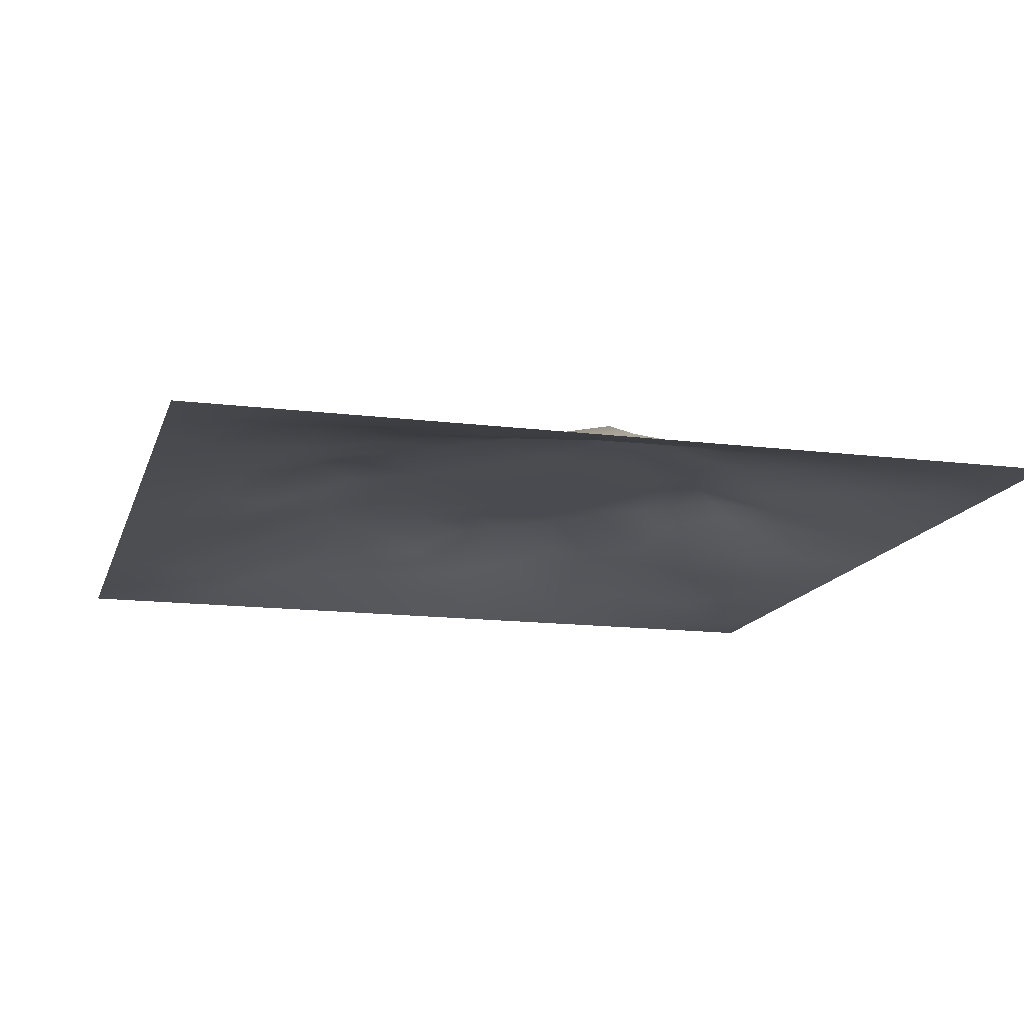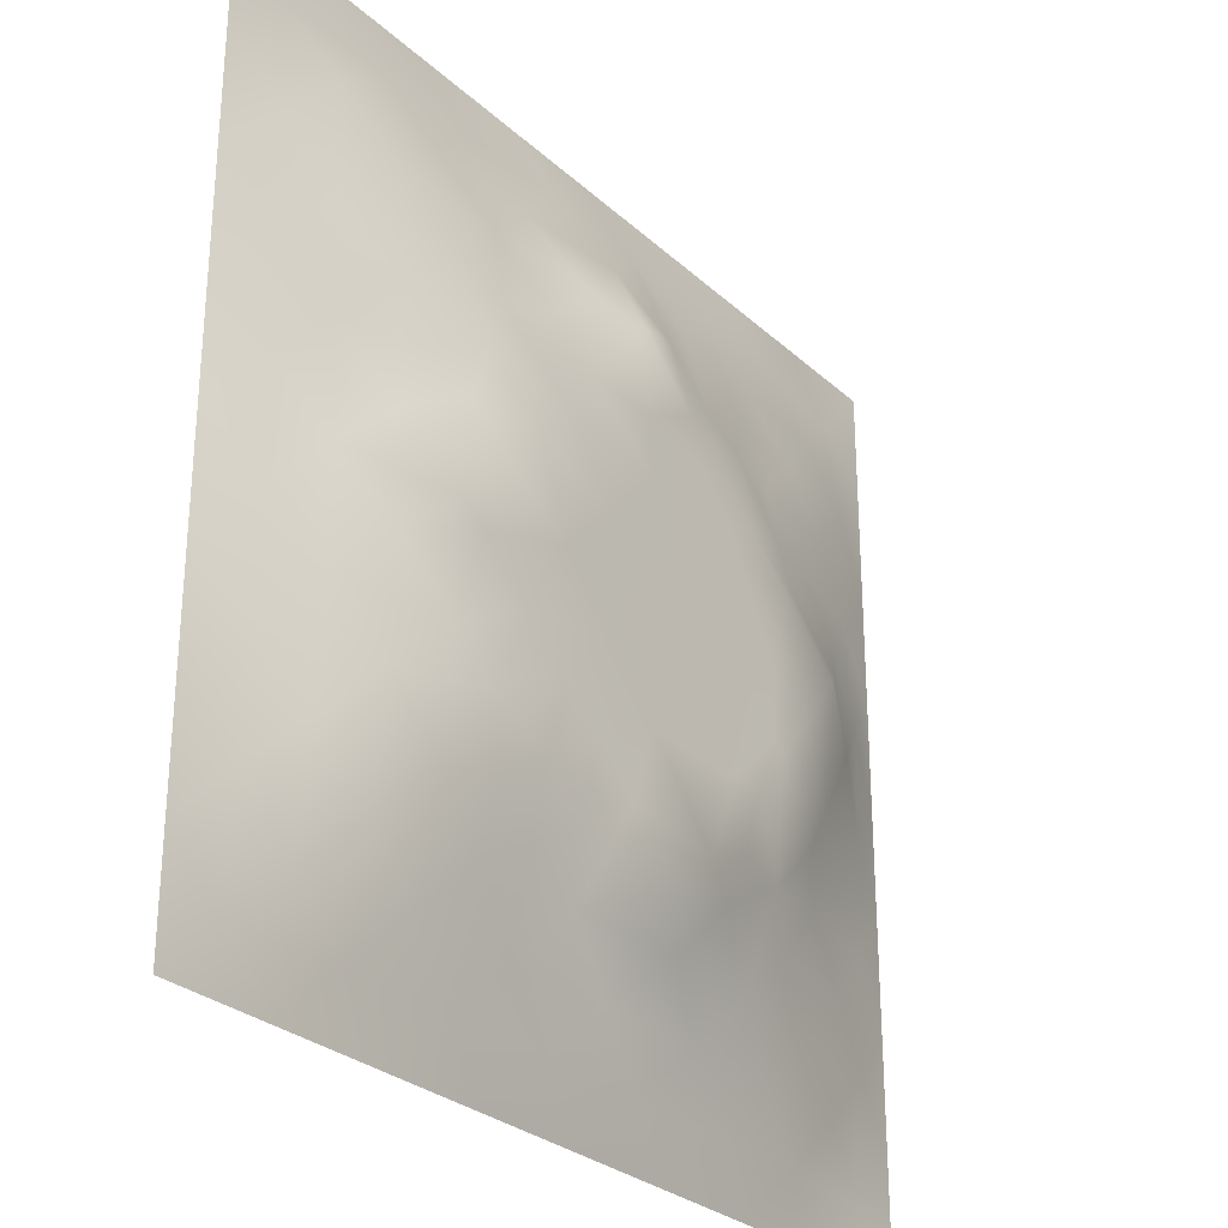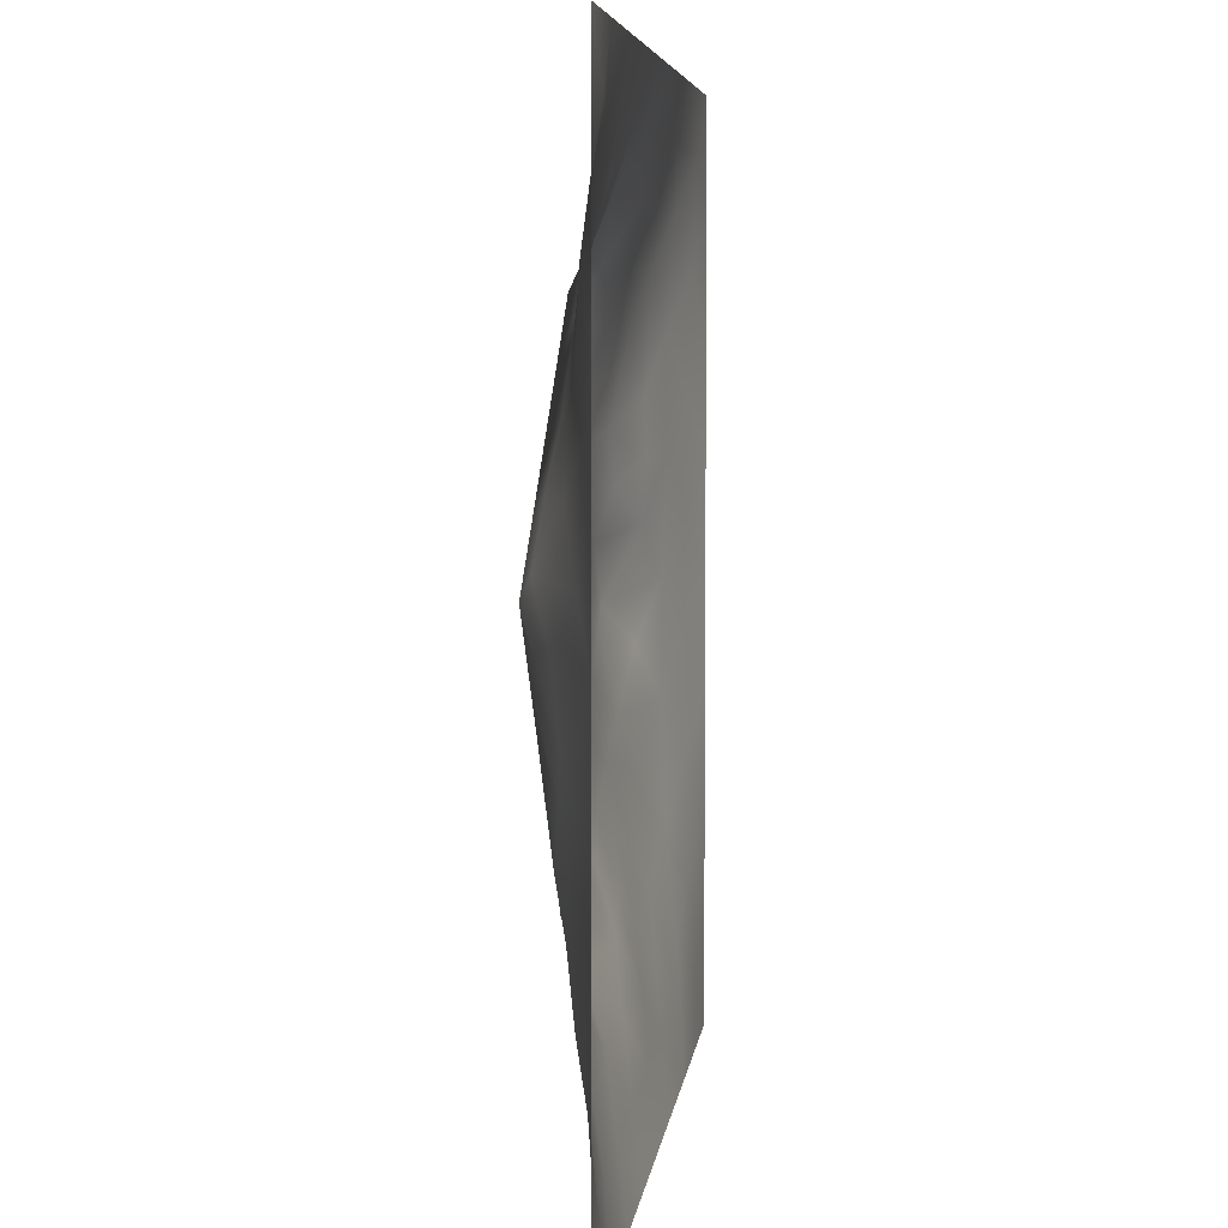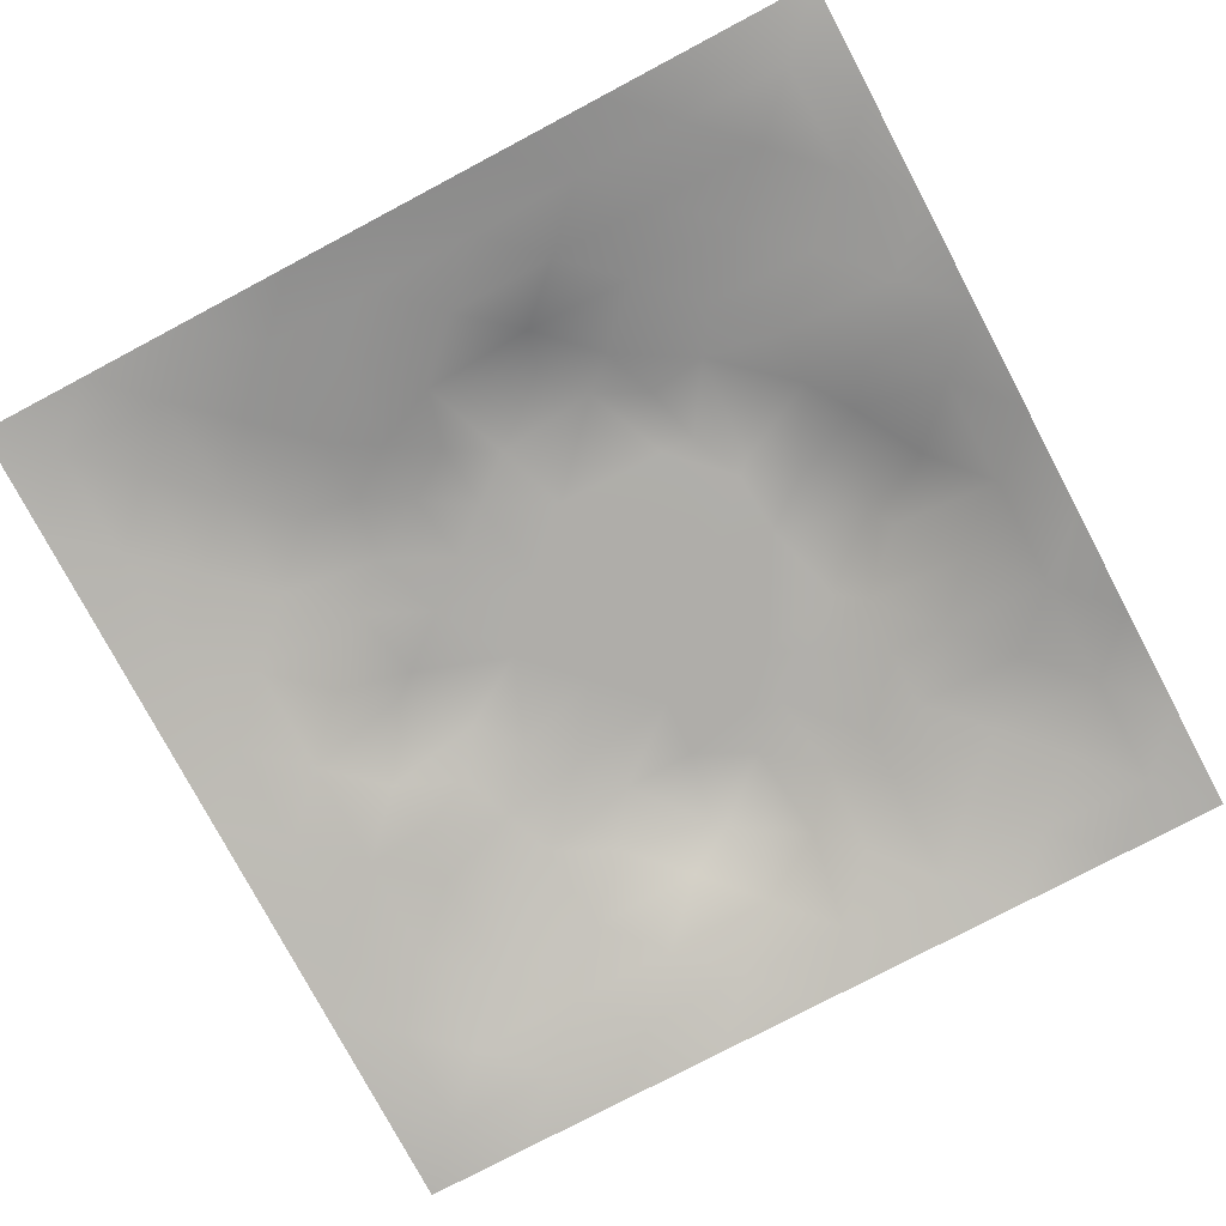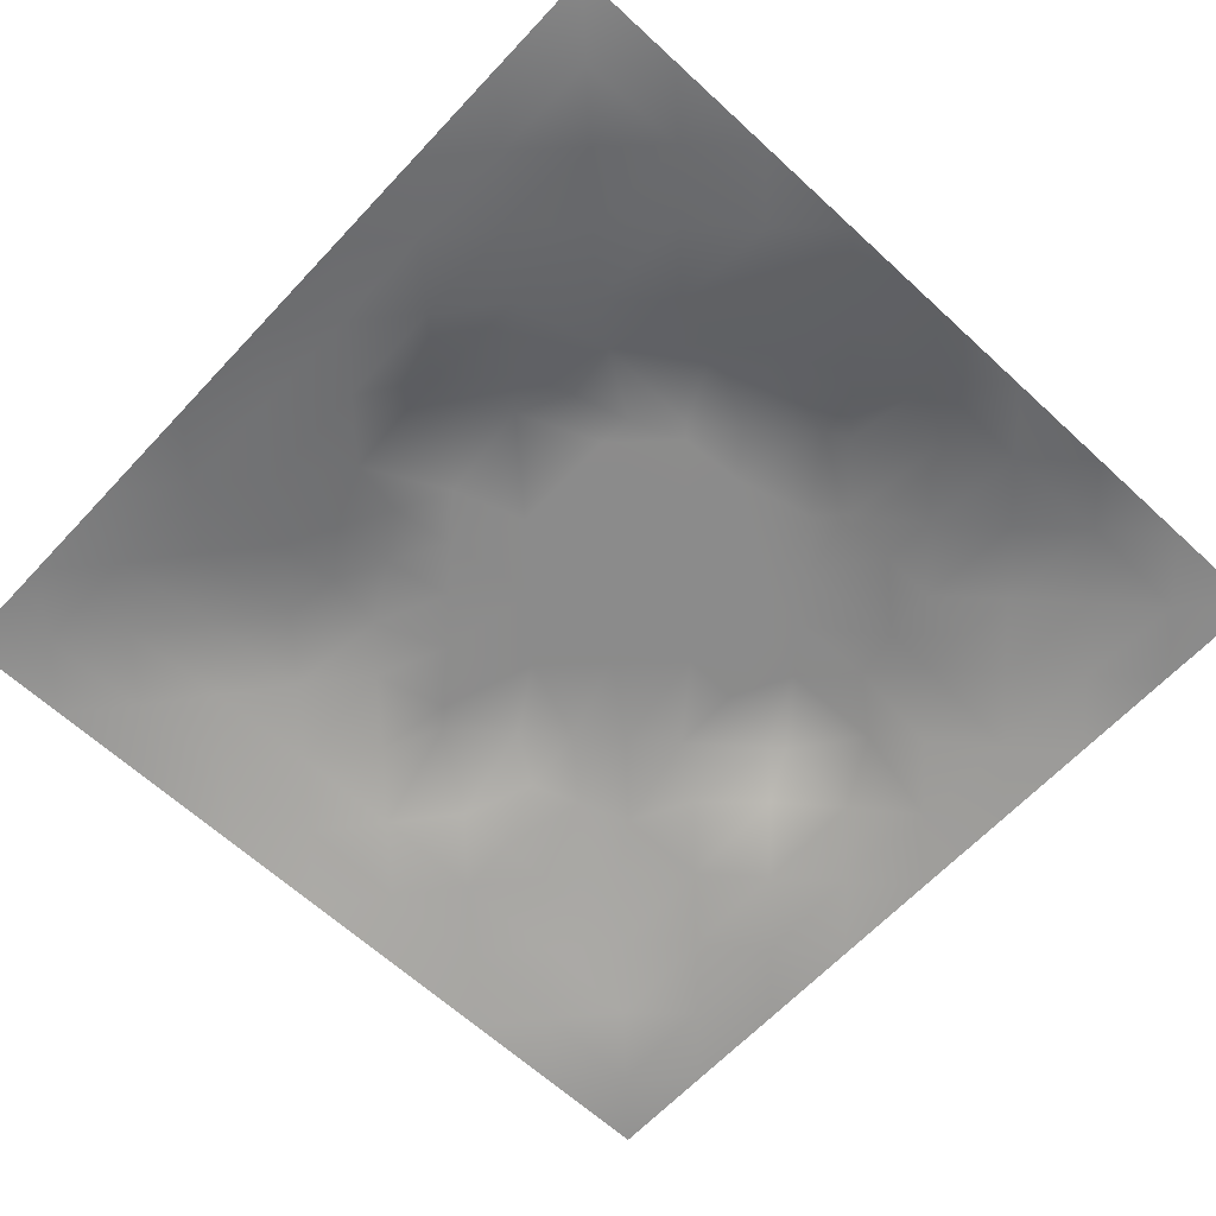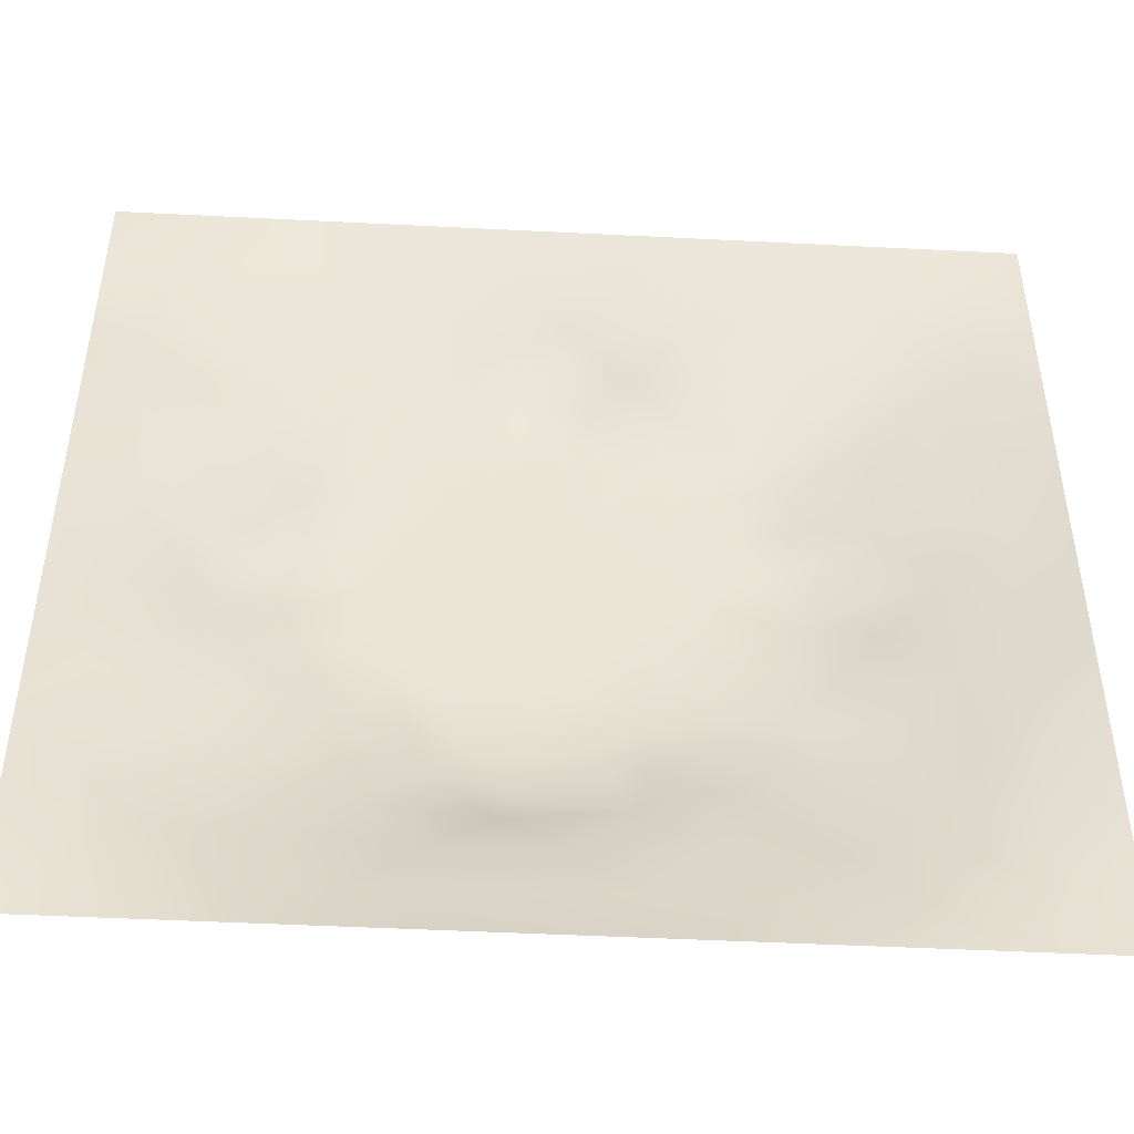
<metadata>
{"format":"obj","ext":"obj","renderer":"f3d","projection":"perspective","resolution":1024,"background":"white","views":[{"elev":-14.6,"azim":-15.2,"up":"+Z"},{"elev":-28.5,"azim":-53.2,"up":"+Y"},{"elev":5.8,"azim":96.6,"up":"+Y"},{"elev":-77.4,"azim":27.9,"up":"+Z"},{"elev":-63.8,"azim":47.0,"up":"+Z"},{"elev":-47.1,"azim":176.7,"up":"+Y"}]}
</metadata>
<code>
v -0 0 -0
v 1 0 -0
v -0 1 0
v 1 1 0
v 0.5013 0.5006 0.08353
v -0 0.5 0
v 0.5 1 0
v 1 0.5 0
v 0.5 -0 0
v 0.248 0.7527 0.05534
v 0.7515 0.751 0.04562
v 0.2477 0.2478 0.05534
v 0.7527 0.2481 0.0521
v 0.75 0 0
v 0.25 0 0
v 1 0.75 0
v 1 0.25 0
v 0.25 1 0
v 0.75 1 0
v 0 0.25 0
v 0 0.75 -0
v 0.3649 0.2188 0.05355
v 0.63 0.7738 0.05903
v 0.4793 0.7761 0.08372
v 0.3739 0.3717 0.08369
v 0.8756 0.3757 0.02818
v 0.6258 0.124 0.03285
v 0.6286 0.3726 0.08353
v 0.8759 0.1244 0.01678
v 0.3751 0.125 0.0279
v 0.1243 0.1242 0.01827
v 0.7525 0.6882 0.05503
v 0.8778 0.625 0.03618
v 0.6287 0.6282 0.08353
v 0.8759 0.8756 0.016
v 0.3754 0.8759 0.03086
v 0.2598 0.6011 0.06841
v 0.124 0.8762 0.02066
v 0.1248 0.6252 0.02988
v 0.6252 0.8766 0.03296
v 0.1235 0.3748 0.03462
v 0.2493 0.1238 0.02816
v 0.8765 0.7503 0.02756
v 0.8766 0.2496 0.02805
v 0.2495 0.8765 0.02916
v 0.7505 0.8757 0.02433
v 0.1236 0.2492 0.02986
v 0.1236 0.7509 0.03022
v 0.3028 0.717 0.06711
v 0.697 0.5085 0.08361
v 0.7548 0.6258 0.06872
v 0.8805 0.5004 0.04661
v 0.3734 0.646 0.08369
v 0.3749 0.7531 0.0637
v 0 0.375 0
v 0.5003 0.8789 0.04186
v 0.5011 0.6287 0.08353
v 0.2472 0.3741 0.06635
v 0.1239 0.5 0.03463
v 0.3733 0.5005 0.08353
v 0.627 0.246 0.06974
v 0.5007 0.1246 0.03203
v 0.5012 0.3726 0.08353
v 0 0.625 0
v 0 0.875 0
v 0 0.125 0
v 0.625 1 0
v 0.875 1 0
v 0.125 1 0
v 0.375 1 0
v 1 0.375 0
v 1 0.125 0
v 1 0.875 0
v 1 0.625 0
v 0.375 0 0
v 0.125 0 0
v 0.875 0 0
v 0.625 0 0
v 0.7512 0.1232 0.03078
v 0.6293 0.5006 0.08353
v 0.2943 0.5491 0.08369
v 0.06221 0.3124 0.01479
v 0.1845 0.4375 0.05622
v 0.1846 0.3113 0.05112
v 0.06152 0.4375 0.01868
v 0.6875 0.9378 0.01347
v 0.6887 0.8151 0.04687
v 0.5625 0.9379 0.01573
v 0.06196 0.6877 0.01597
v 0.1859 0.6887 0.04652
v 0.06215 0.5625 0.01644
v 0.1873 0.938 0.01197
v 0.1856 0.8148 0.03935
v 0.06245 0.9376 0.003664
v 0.4374 0.5645 0.08353
v 0.8377 0.4245 0.04588
v 0.4383 0.8166 0.05757
v 0.3119 0.8148 0.0464
v 0.4376 0.9387 0.01861
v 0.939 0.8128 0.01623
v 0.8138 0.8135 0.03133
v 0.9373 0.9372 -0.001902
v 0.7214 0.6033 0.08368
v 0.5651 0.5645 0.08353
v 0.4146 0.6965 0.08368
v 0.8209 0.5638 0.07111
v 0.8144 0.6877 0.04233
v 0.939 0.5625 0.01956
v 0.3094 0.259 0.06234
v 0.5887 0.2784 0.08368
v 0.4374 0.4367 0.08353
v 0.1875 0.06274 0.007969
v 0.06231 0.0623 0.005412
v 0.1854 0.1853 0.03952
v 0.3125 0.06202 0.0152
v 0.3117 0.1862 0.04369
v 0.4377 0.06215 0.01647
v 0.8129 0.06193 0.0122
v 0.9374 0.06264 0.00132
v 0.3217 0.4142 0.08368
v 0.5652 0.4366 0.08353
v 0.2626 0.4623 0.08368
v 0.5636 0.1825 0.06174
v 0.6893 0.185 0.04879
v 0.5628 0.06197 0.01717
v 0.9376 0.3128 0.01231
v 0.8144 0.3122 0.0426
v 0.9392 0.4377 0.0199
v 0.3126 0.9373 0.01209
v 0.187 0.6256 0.04473
v 0.8147 0.1859 0.03635
v 0.8035 0.3726 0.0507
v 0.6879 0.06162 0.01691
v 0.6929 0.4368 0.08353
v 0.9384 0.1874 0.01302
v 0.4382 0.1868 0.04664
v 0.06259 0.1874 0.009077
v 0.4977 0.6949 0.08363
v 0.9375 0.6873 0.01192
v 0.6676 0.3753 0.08368
v 0.06216 0.8128 0.01181
v 0.8127 0.9379 0.01137
v 0.1868 0.5623 0.0481
v 0.7466 0.472 0.08369
v 0.7074 0.424 0.08369
v 0.5488 0.2287 0.08369
v 0.2387 0.4811 0.08369
v 0.8013 0.5389 0.08369
v 0.4911 0.7913 0.08369
v 0.6648 0.6494 0.08368
v 0.5804 0.8343 0.05017
v 0.2943 0.3302 0.07243
v 0.3344 0.5982 0.08369
v 0.7169 0.2985 0.06652
v 0.7509 0.8136 0.03597
v 0.5836 0.677 0.08361
v 0.279 0.6594 0.07123
v 0.6899 0.7594 0.05187
v 0.4234 0.3312 0.08369
v 0.6154 0.6897 0.08369
v 0.6496 0.3076 0.07789
v 0.3627 0.2916 0.07317
v 0.4733 0.2905 0.08369
v 0.5662 0.7299 0.08369
v 0.4182 0.2539 0.06774
f 1 113 66
f 31 137 113
f 132 127 26
f 112 31 113
f 83 147 59
f 106 33 51
f 46 86 87
f 84 41 47
f 137 66 113
f 75 115 15
f 12 152 84
f 153 81 60
f 25 120 152
f 76 113 1
f 76 112 113
f 15 112 76
f 115 112 15
f 30 115 117
f 107 51 33
f 75 117 115
f 37 143 81
f 145 140 154
f 51 150 103
f 136 22 30
f 107 43 11
f 54 98 49
f 42 112 115
f 58 84 152
f 110 163 146
f 60 120 111
f 30 116 115
f 159 63 111
f 147 83 122
f 104 80 34
f 10 49 98
f 160 164 156
f 146 136 123
f 117 62 30
f 43 139 100
f 143 59 147
f 77 2 119
f 77 119 118
f 116 12 42
f 58 152 120
f 63 28 121
f 119 29 118
f 40 87 86
f 125 27 62
f 135 72 17
f 136 30 62
f 95 53 153
f 60 122 120
f 153 53 157
f 11 32 107
f 105 53 57
f 150 160 34
f 32 158 150
f 60 95 153
f 40 151 23
f 24 138 164
f 82 47 41
f 45 98 36
f 82 137 47
f 63 163 110
f 114 42 12
f 62 117 125
f 20 137 82
f 38 92 94
f 20 66 137
f 55 20 82
f 69 94 92
f 43 100 101
f 8 108 128
f 141 48 38
f 50 80 134
f 65 141 94
f 126 71 26
f 38 94 141
f 92 18 69
f 24 149 97
f 159 25 162
f 46 35 142
f 29 119 135
f 23 151 164
f 158 23 160
f 35 46 101
f 129 45 36
f 27 124 123
f 85 41 59
f 78 125 9
f 70 129 99
f 83 59 41
f 129 70 18
f 36 99 129
f 93 38 48
f 38 45 92
f 52 128 108
f 65 94 3
f 72 135 119
f 94 69 3
f 39 90 48
f 21 141 65
f 18 92 129
f 6 91 64
f 163 159 165
f 93 45 38
f 89 39 48
f 13 124 131
f 45 129 92
f 9 125 117
f 64 89 21
f 55 82 85
f 6 85 91
f 59 91 85
f 41 85 82
f 6 55 85
f 110 146 61
f 59 39 91
f 149 151 56
f 143 39 59
f 118 29 79
f 54 49 105
f 145 144 134
f 33 106 108
f 119 2 72
f 49 157 53
f 11 158 32
f 152 162 25
f 10 98 93
f 21 89 141
f 97 54 24
f 51 32 150
f 79 133 118
f 118 133 14
f 79 131 124
f 123 61 146
f 149 164 151
f 48 141 89
f 78 133 125
f 62 27 123
f 162 165 159
f 148 96 52
f 81 153 37
f 156 34 160
f 5 95 111
f 10 93 90
f 130 143 37
f 157 37 153
f 27 125 133
f 121 5 111
f 160 150 158
f 122 58 120
f 17 126 135
f 52 108 106
f 42 115 116
f 60 111 95
f 28 134 80
f 104 95 5
f 28 140 134
f 26 128 96
f 57 95 104
f 144 145 132
f 131 44 13
f 127 13 44
f 45 93 98
f 110 28 63
f 138 24 105
f 9 117 75
f 48 90 93
f 54 97 98
f 130 90 39
f 95 57 53
f 99 36 56
f 80 104 5
f 96 144 132
f 126 17 71
f 109 12 116
f 25 159 111
f 52 96 128
f 103 150 34
f 36 98 97
f 37 157 130
f 16 100 139
f 58 122 83
f 26 96 132
f 159 163 63
f 120 25 111
f 12 109 152
f 14 133 78
f 156 164 138
f 13 154 124
f 44 135 126
f 149 24 164
f 34 156 104
f 57 104 156
f 121 80 5
f 63 121 111
f 121 28 80
f 77 118 14
f 101 11 43
f 147 122 81
f 131 79 29
f 140 145 134
f 49 10 157
f 124 27 79
f 139 33 108
f 134 144 50
f 133 79 27
f 26 127 126
f 40 88 151
f 11 155 158
f 103 34 50
f 140 28 110
f 61 124 154
f 127 132 154
f 97 56 36
f 86 46 142
f 128 26 71
f 29 135 131
f 74 139 108
f 43 107 139
f 137 31 47
f 114 47 31
f 88 40 86
f 33 139 107
f 102 35 100
f 68 142 102
f 88 99 56
f 142 35 102
f 62 123 136
f 122 60 81
f 19 86 142
f 56 151 88
f 44 126 127
f 105 24 54
f 42 114 112
f 44 131 135
f 83 41 58
f 87 155 46
f 35 101 100
f 80 50 34
f 64 91 89
f 87 40 23
f 67 88 86
f 7 99 88
f 7 70 99
f 67 7 88
f 19 67 86
f 68 19 142
f 73 102 100
f 4 68 102
f 73 4 102
f 16 73 100
f 74 16 139
f 8 74 108
f 39 89 91
f 116 22 109
f 147 81 143
f 57 138 105
f 61 123 124
f 106 148 52
f 23 158 87
f 128 71 8
f 90 130 157
f 32 51 107
f 138 57 156
f 84 58 41
f 31 112 114
f 53 105 49
f 155 101 46
f 154 132 145
f 84 114 12
f 101 155 11
f 114 84 47
f 97 149 56
f 154 13 127
f 90 157 10
f 143 130 39
f 140 161 154
f 164 160 23
f 116 30 22
f 87 158 155
f 161 61 154
f 22 165 162
f 61 161 110
f 161 140 110
f 109 162 152
f 162 109 22
f 144 96 148
f 146 163 136
f 50 148 103
f 148 50 144
f 163 165 136
f 165 22 136
f 103 148 51
f 106 51 148

</code>
